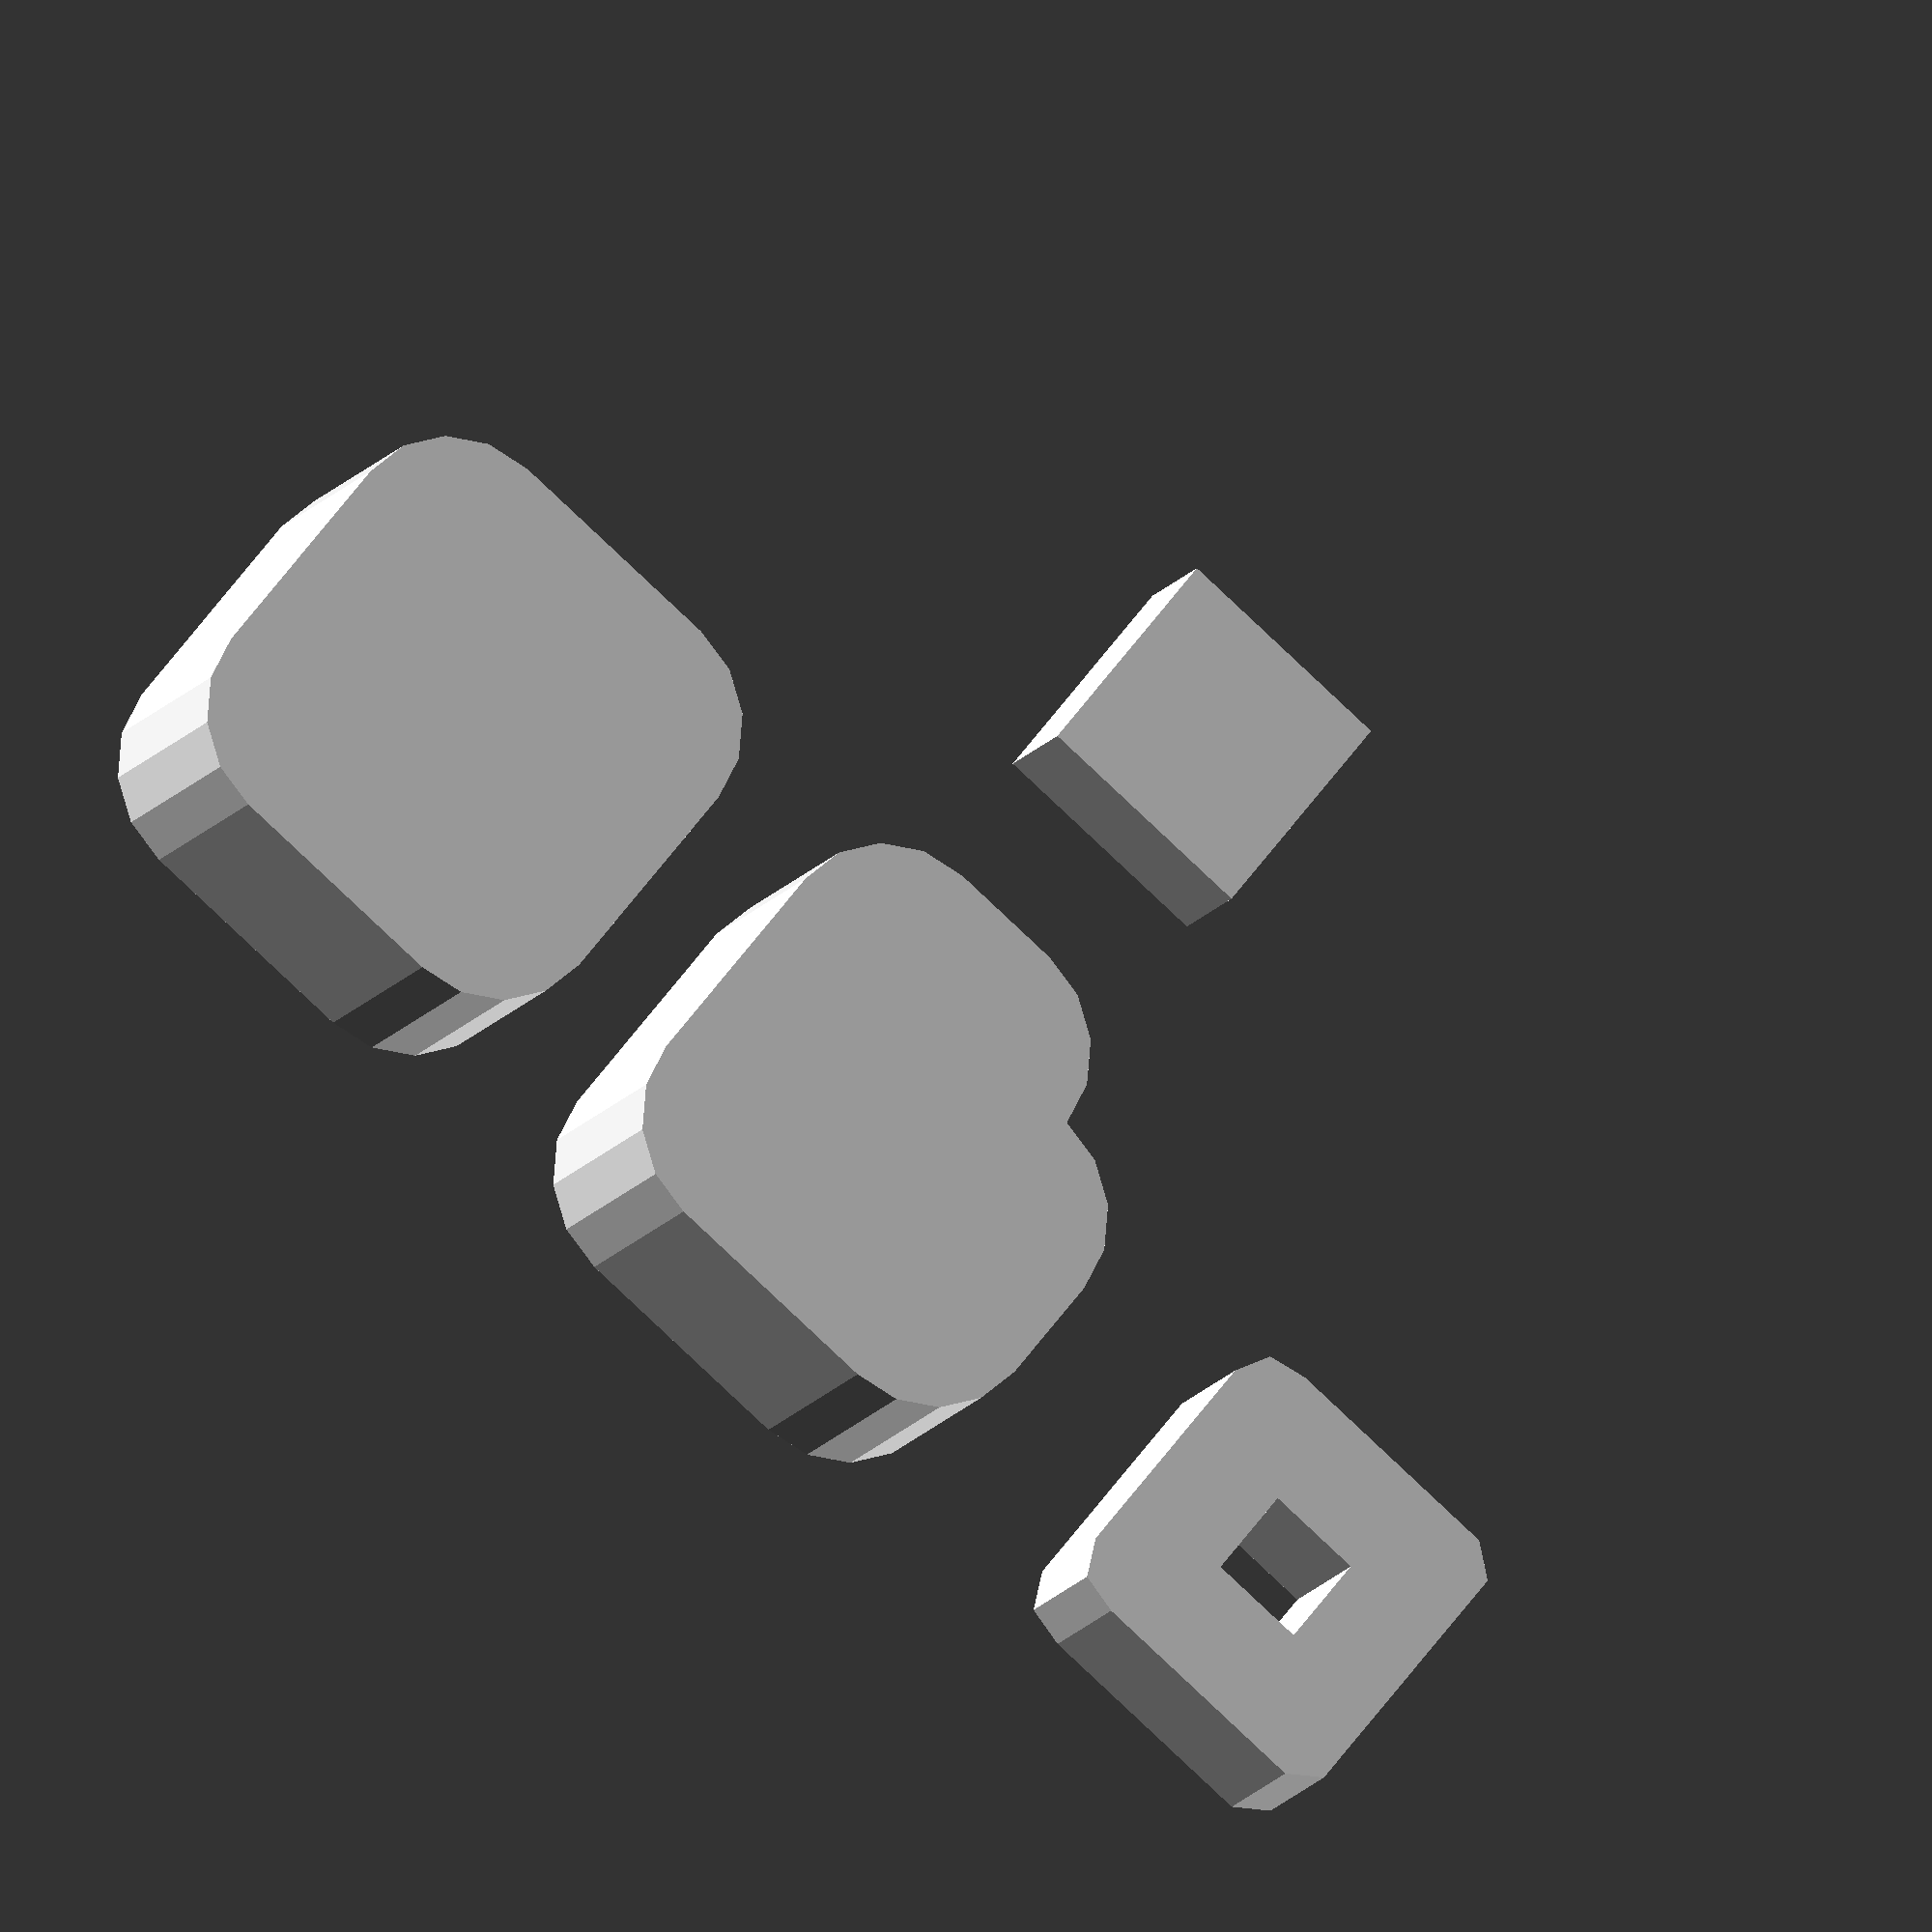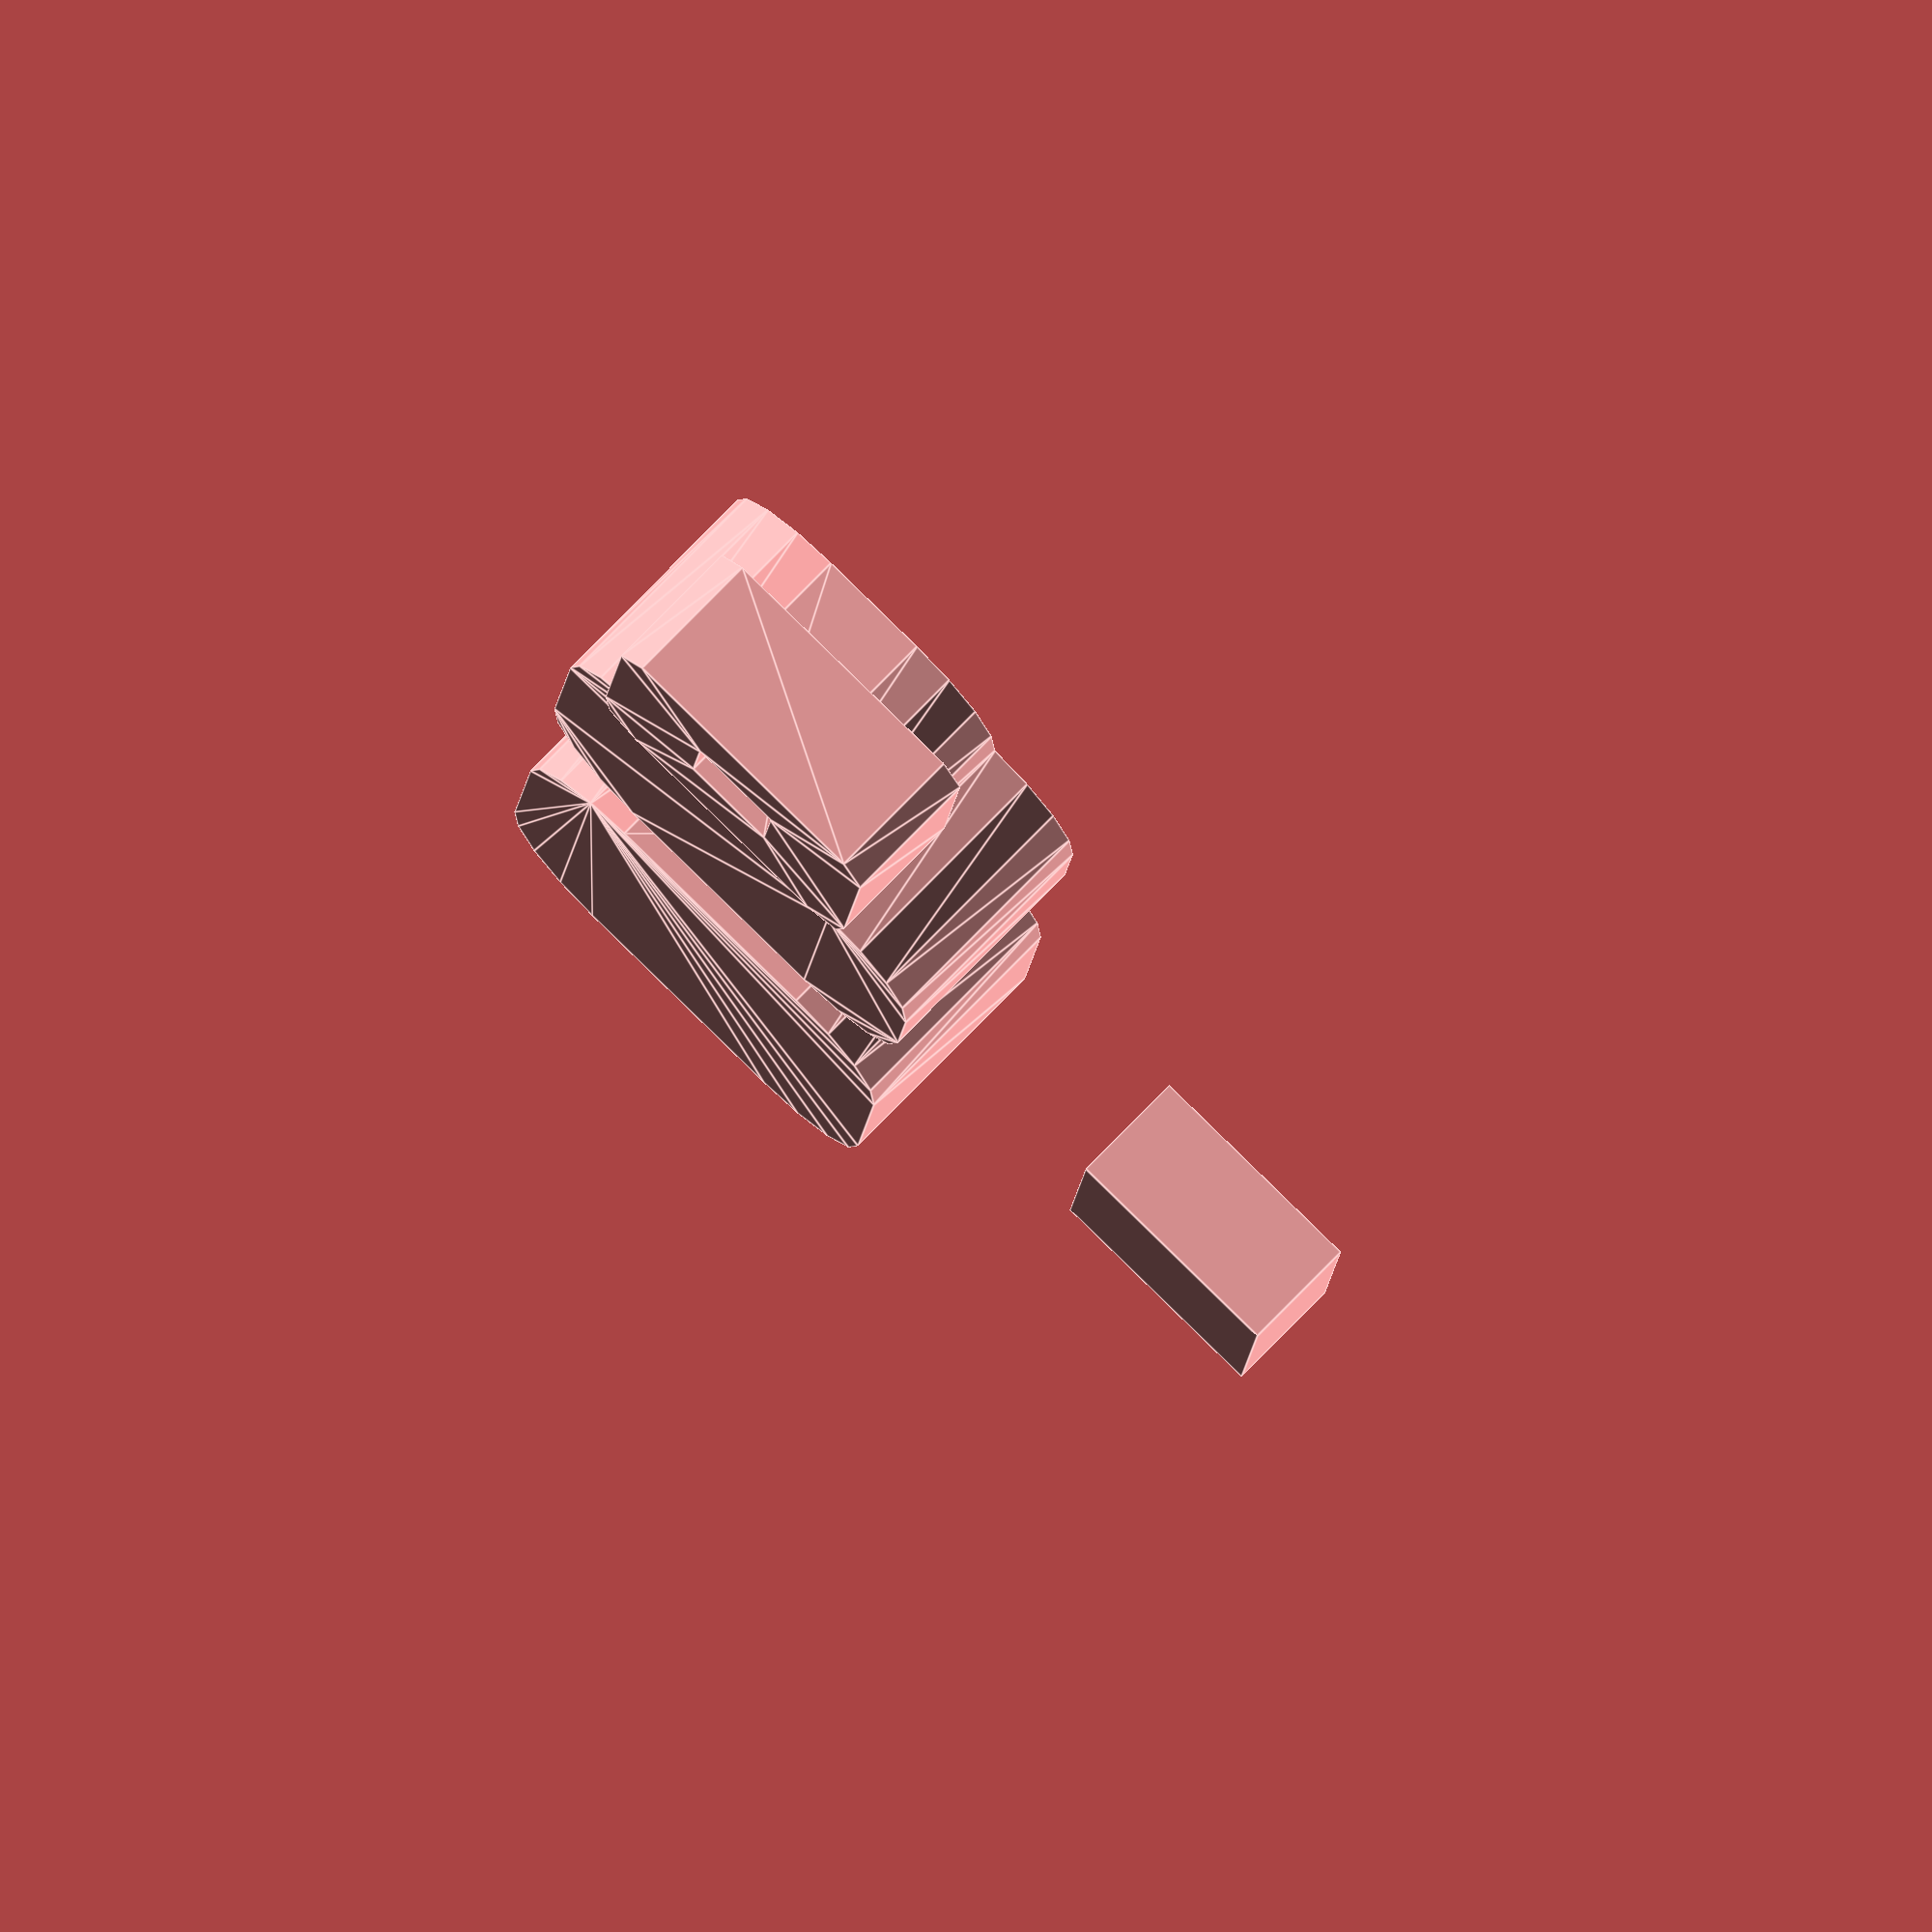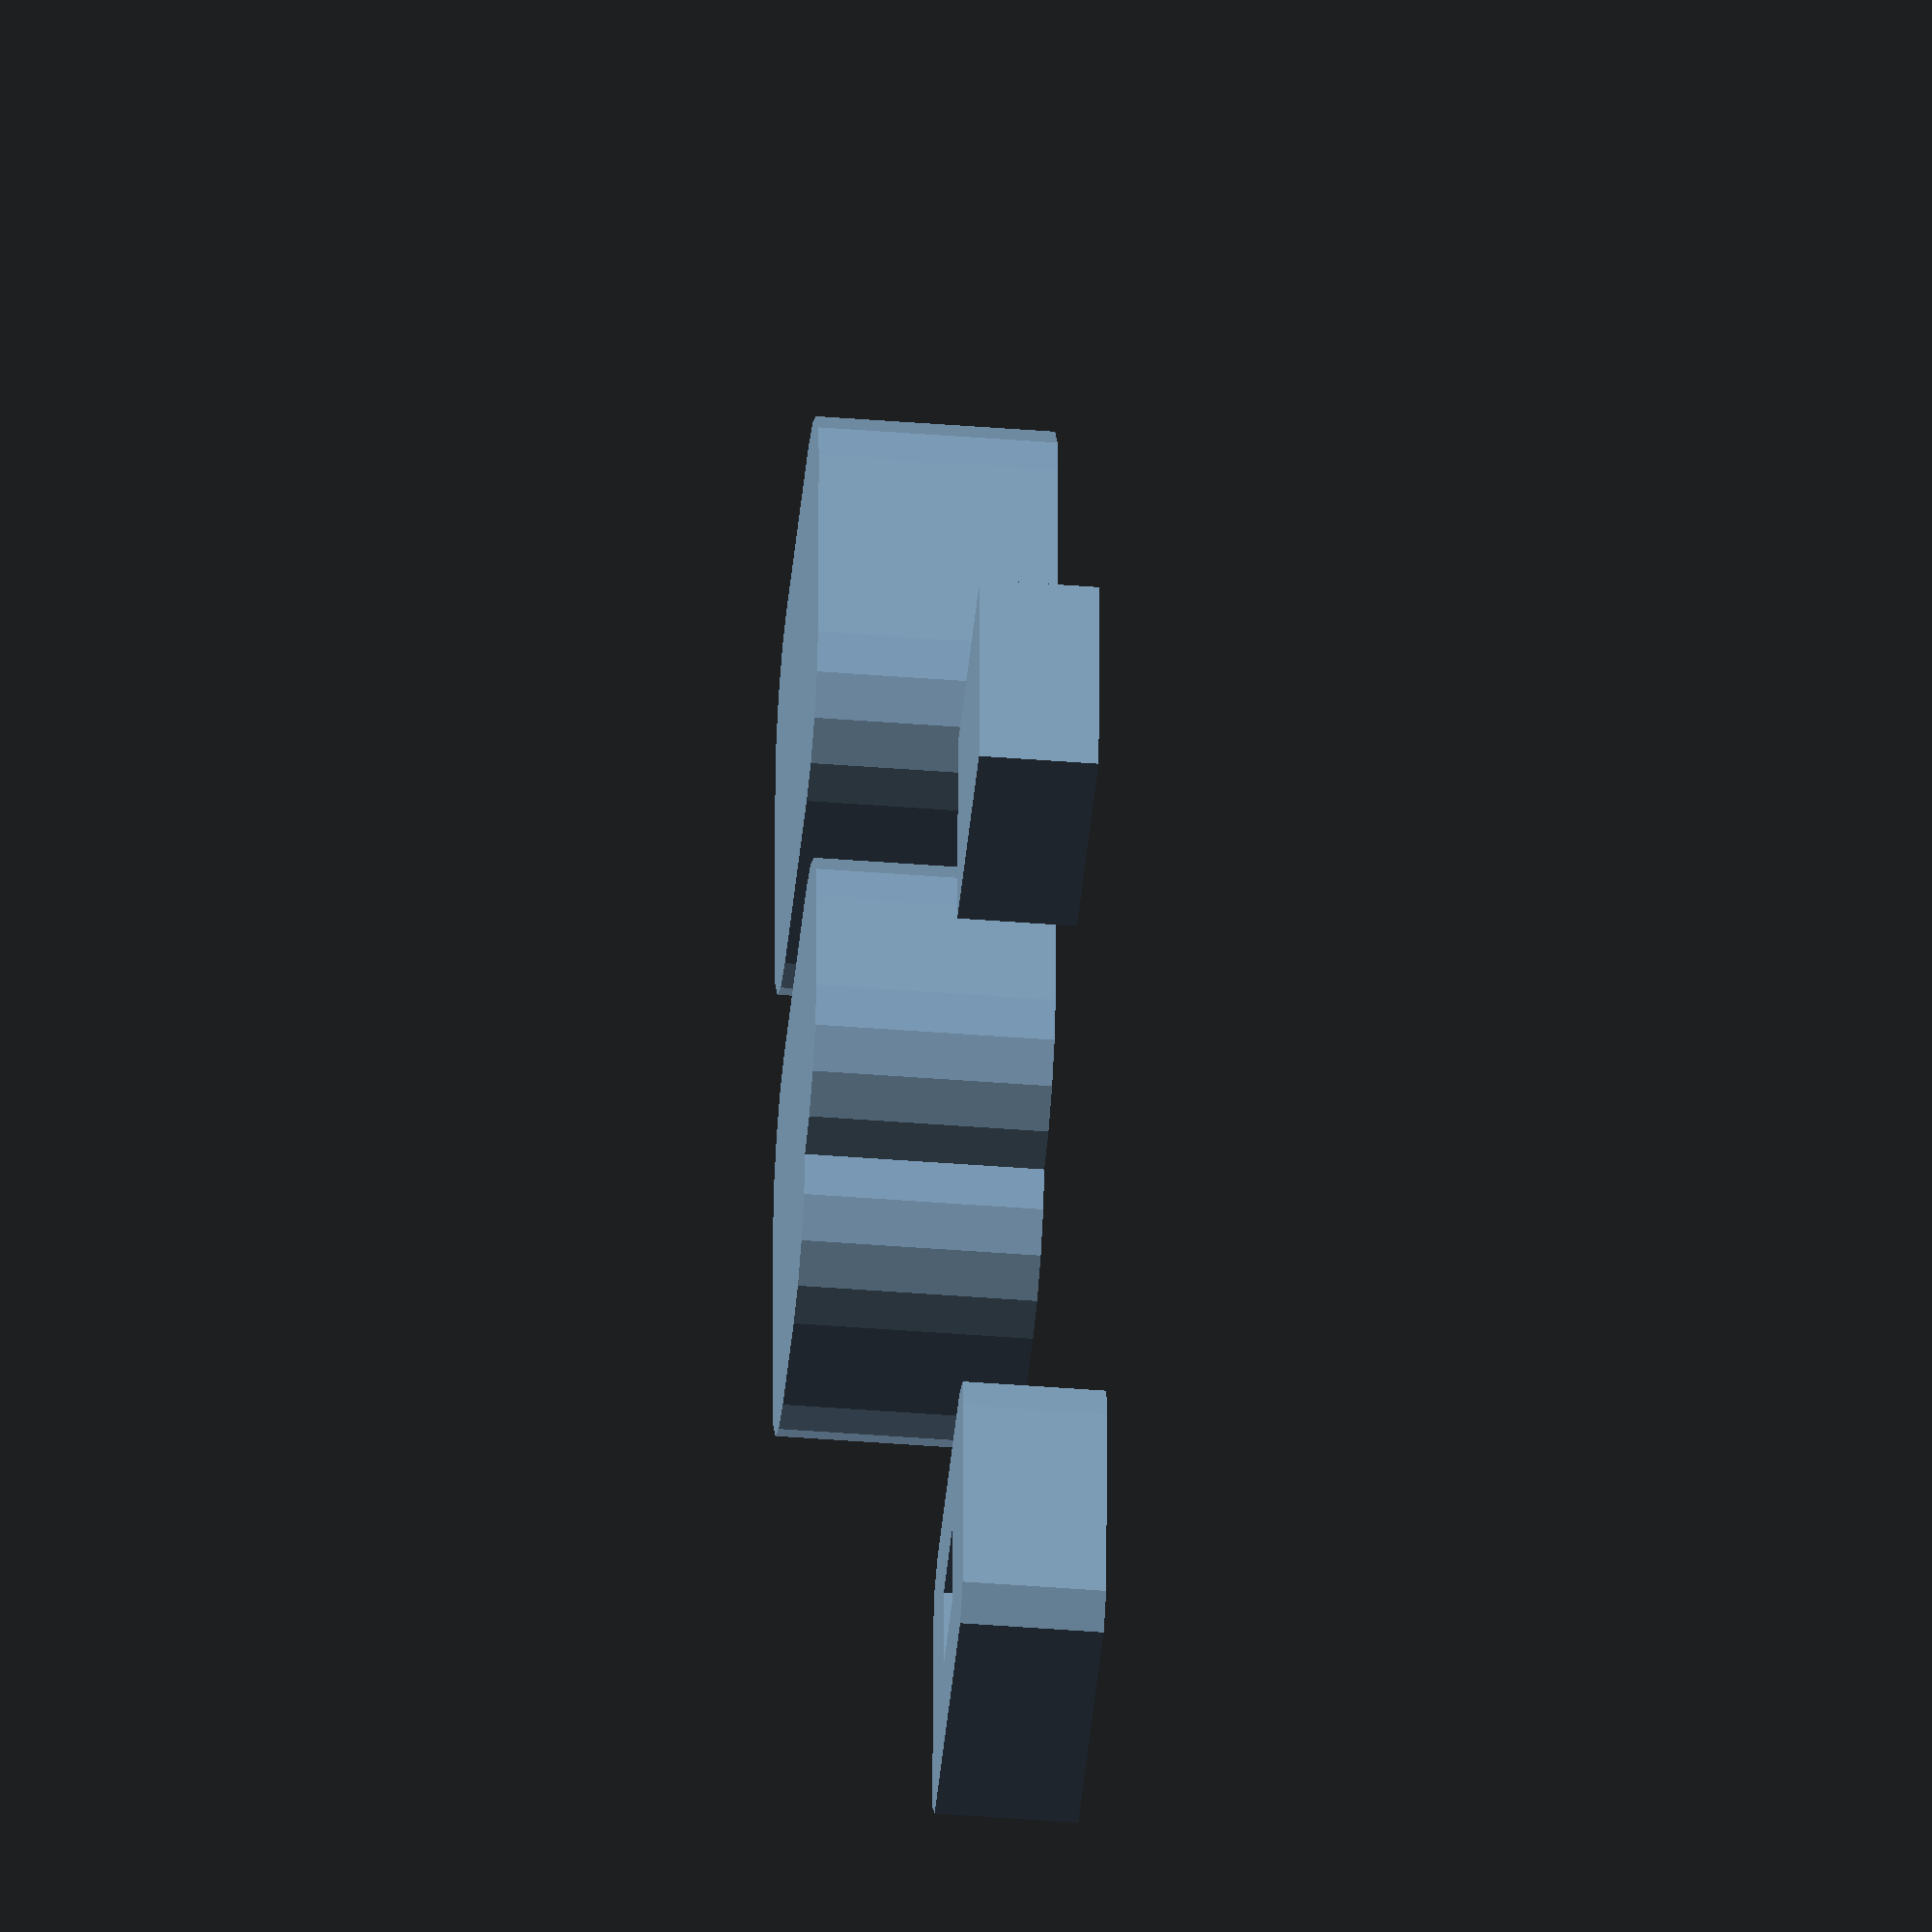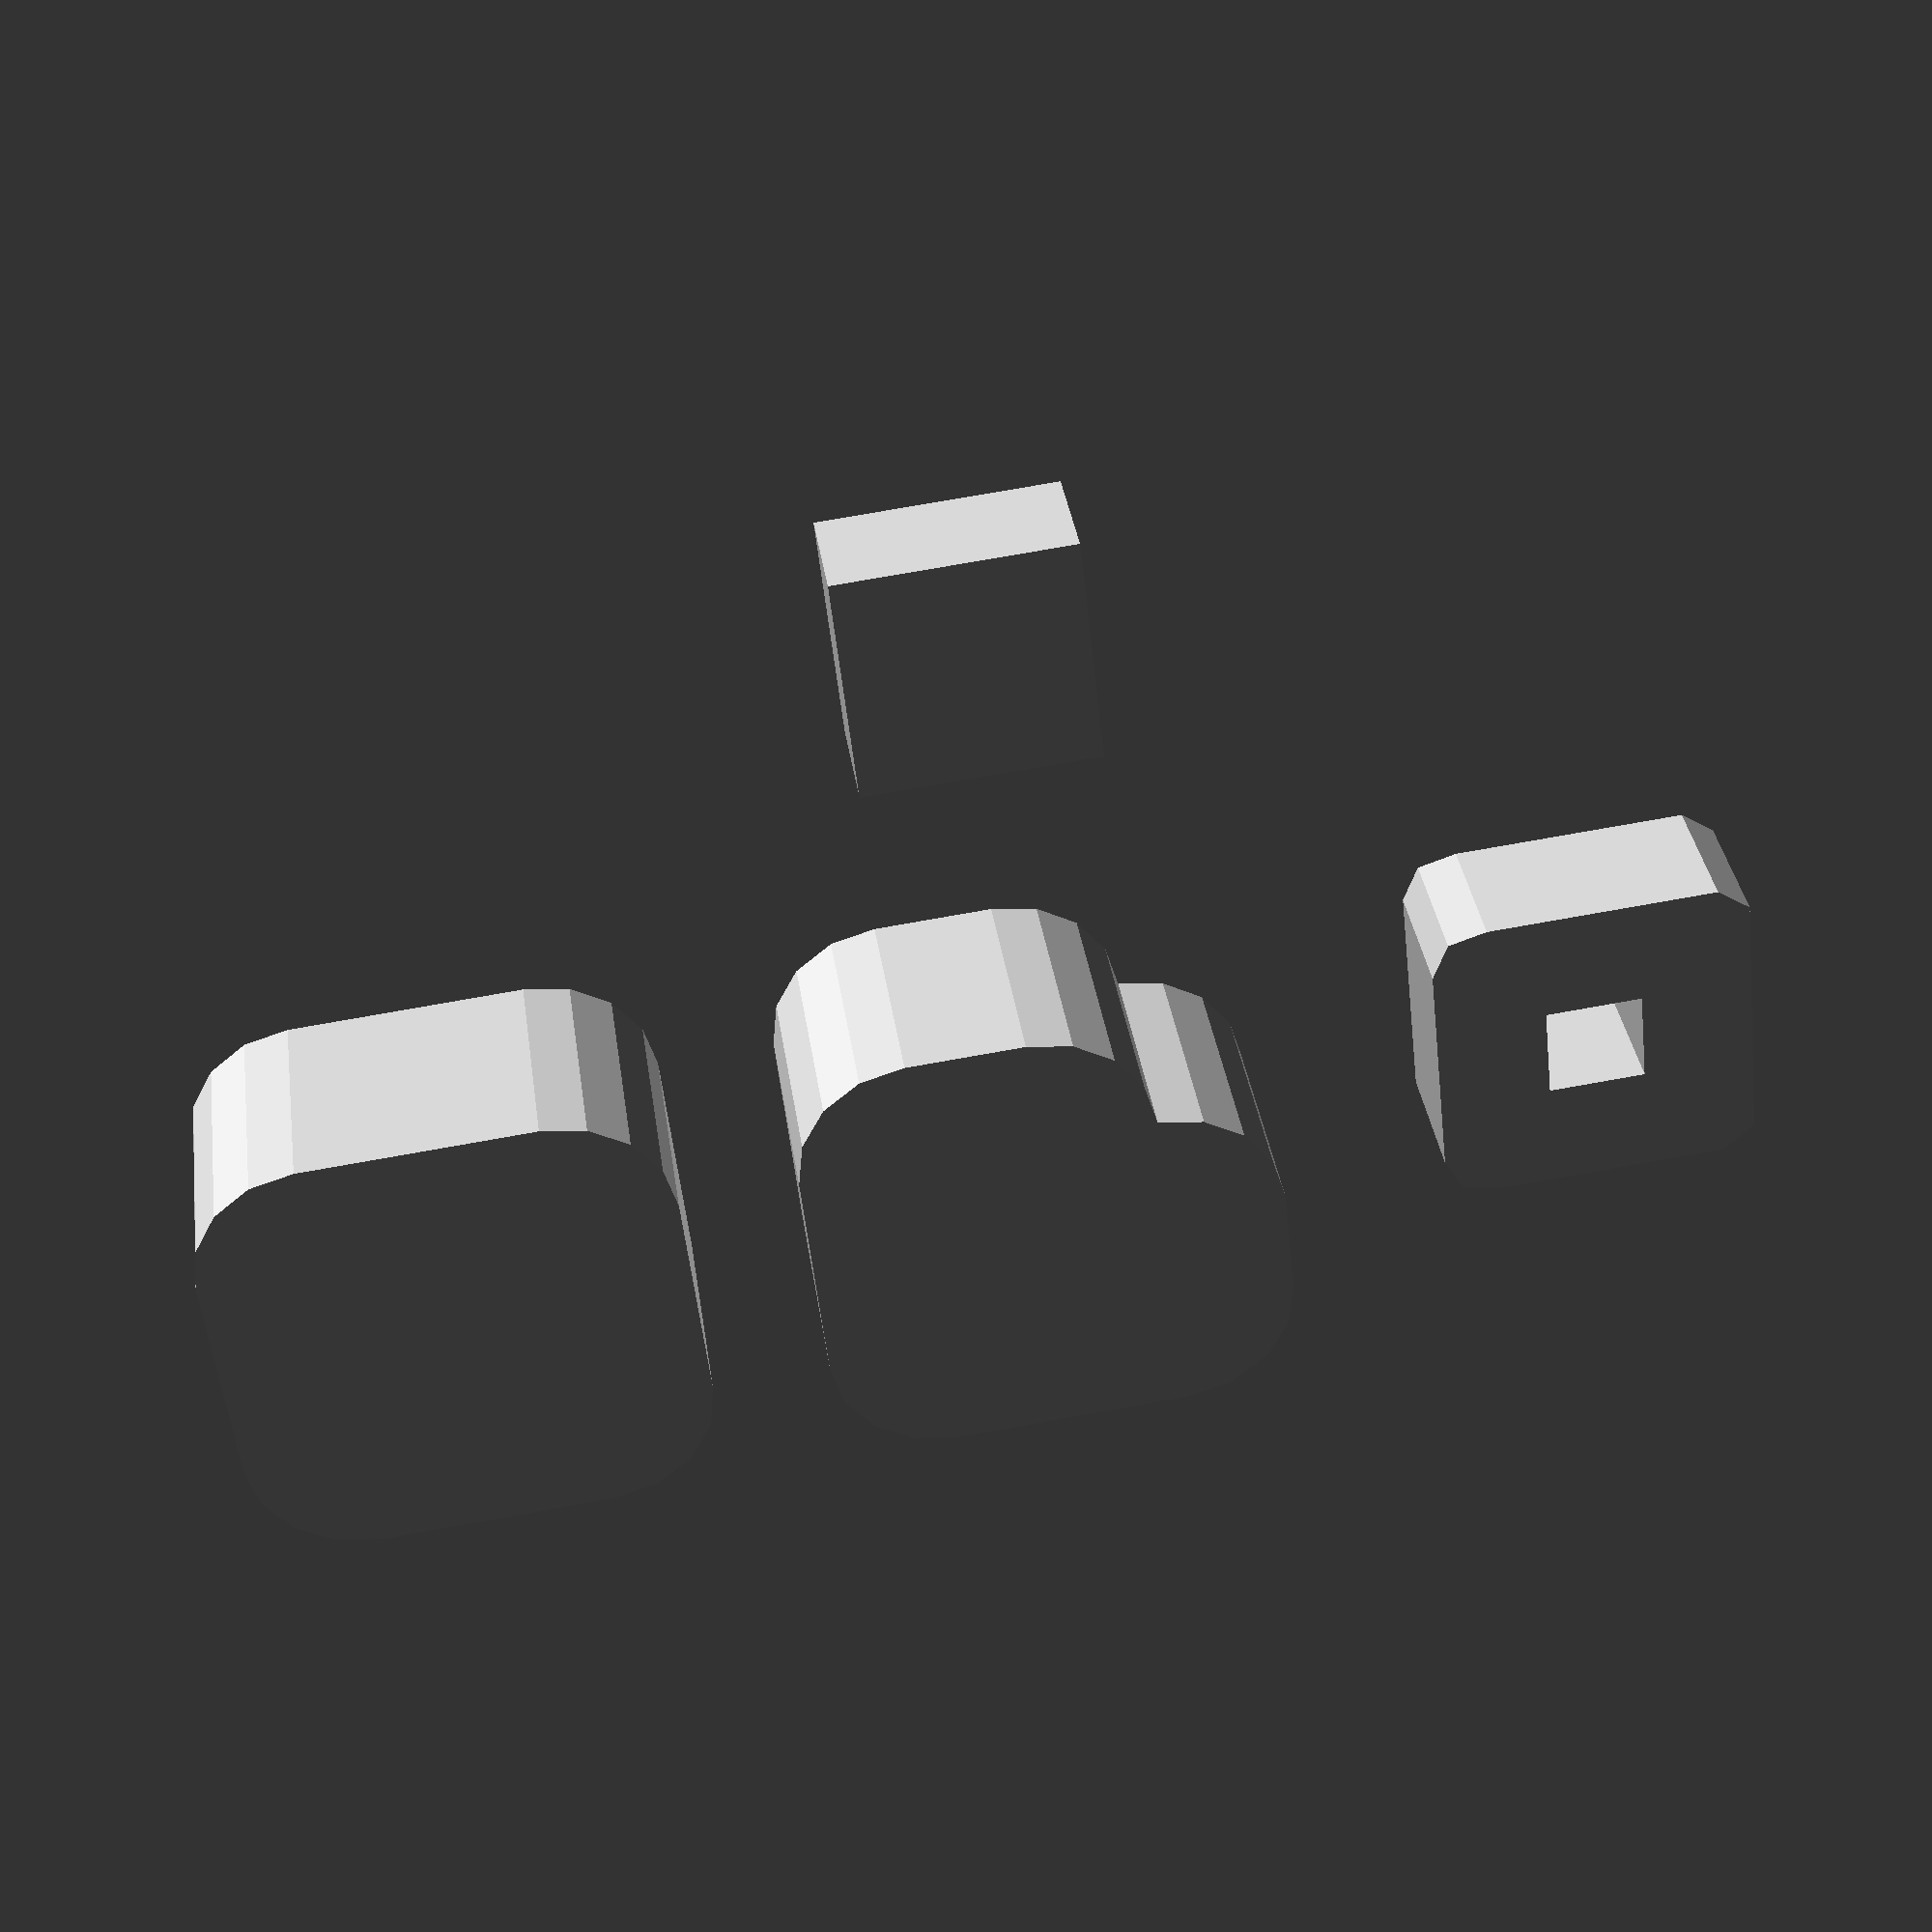
<openscad>
module roundedBox3dSimple() {
    minkowski() {
        cube([10,10,5]);
        cylinder(r=5, h=5);
    }
}

module roundedBox3dCut() {
    minkowski() {
        difference() {
            cube([10,10,5]);
            cube([5,5,5]);
        }
        cylinder(r=5, h=5);
    }
}

module roundedBox3dHole() {
    minkowski() {
        difference() {
            cube([10,10,5], center=true);
            cube([8,8,10], center=true);
        }
        cylinder(r=2);
    }
}

translate([-20,30,0]) roundedBox3dHole();
translate([0,25,0]) roundedBox3dCut();
translate([25,25,0]) roundedBox3dSimple();

// One child
translate([0,0,0]) minkowski() { cube([10,10,5]); }

// Empty
minkowski();
// No children
minkowski() { }

</openscad>
<views>
elev=194.4 azim=38.7 roll=201.8 proj=o view=solid
elev=283.6 azim=84.7 roll=224.1 proj=o view=edges
elev=224.9 azim=92.2 roll=95.2 proj=o view=solid
elev=144.9 azim=353.6 roll=187.9 proj=p view=solid
</views>
